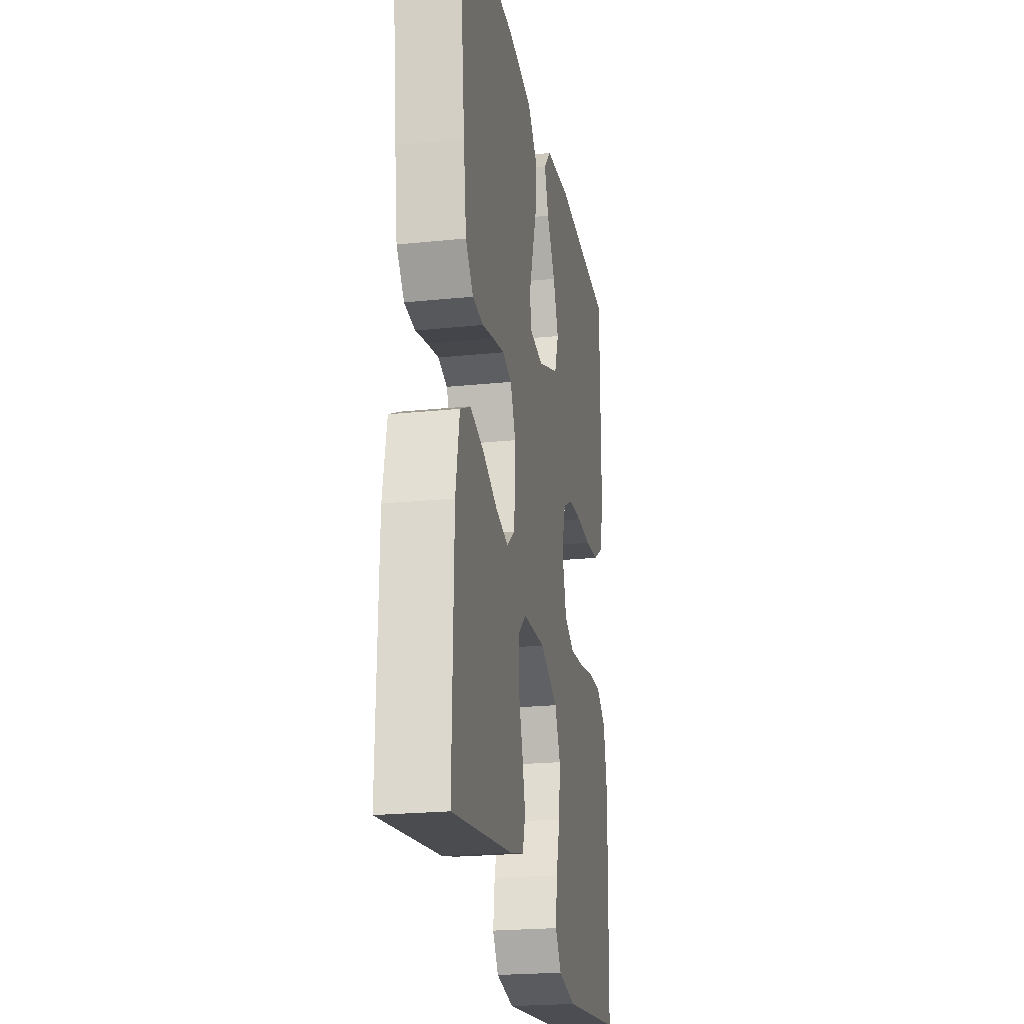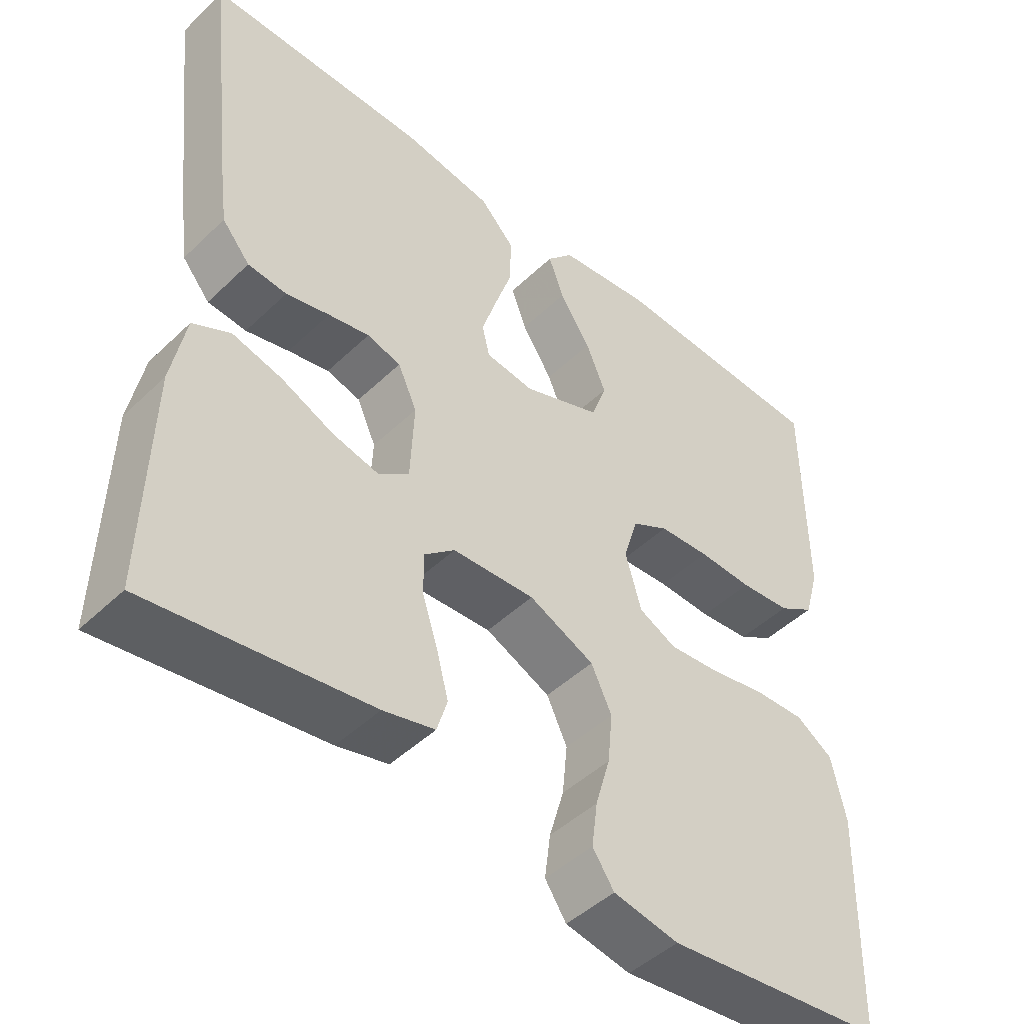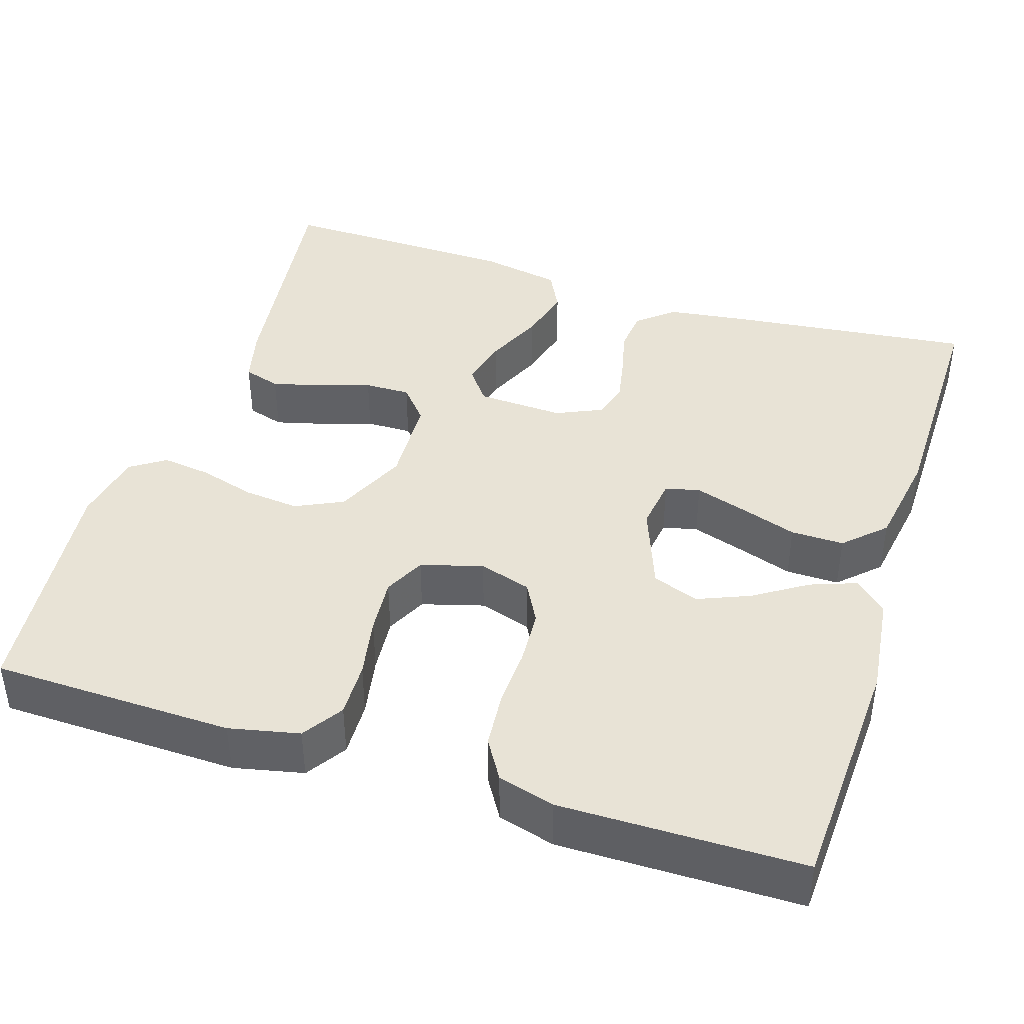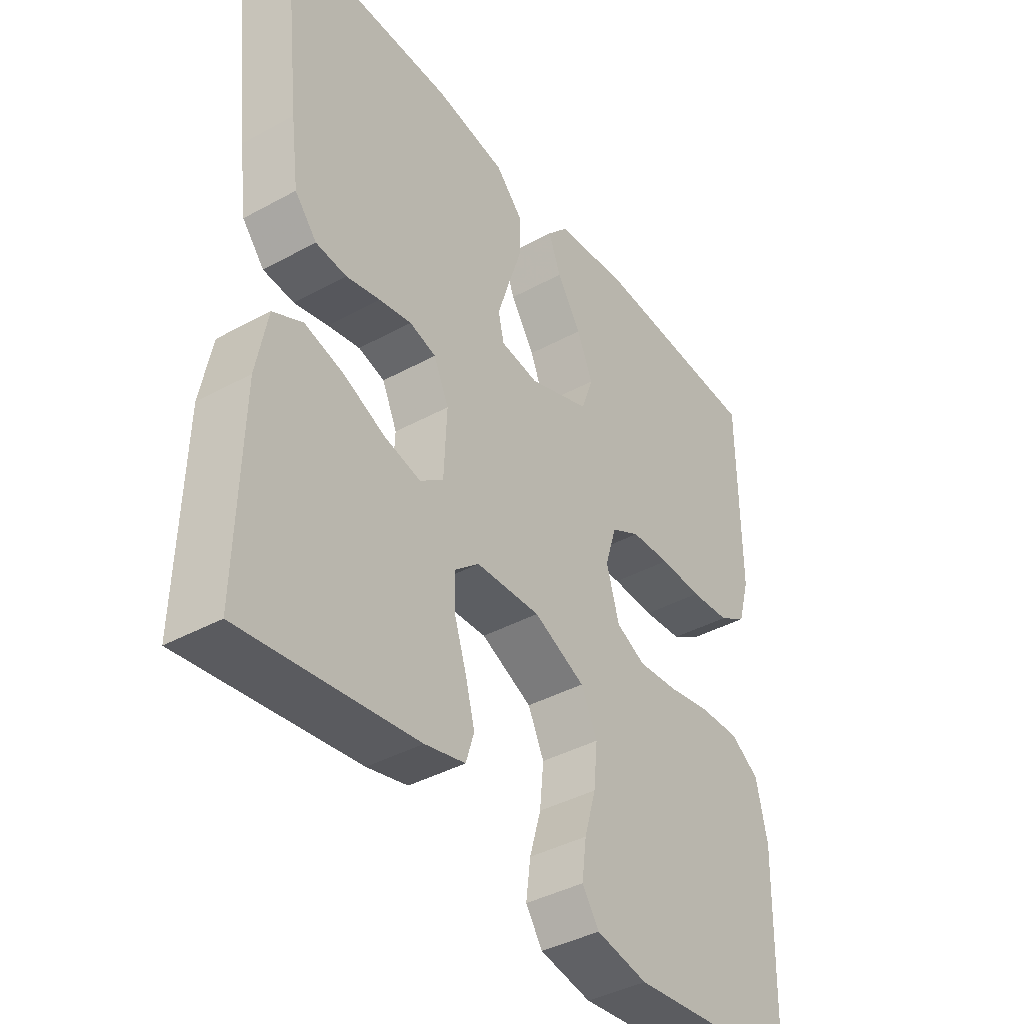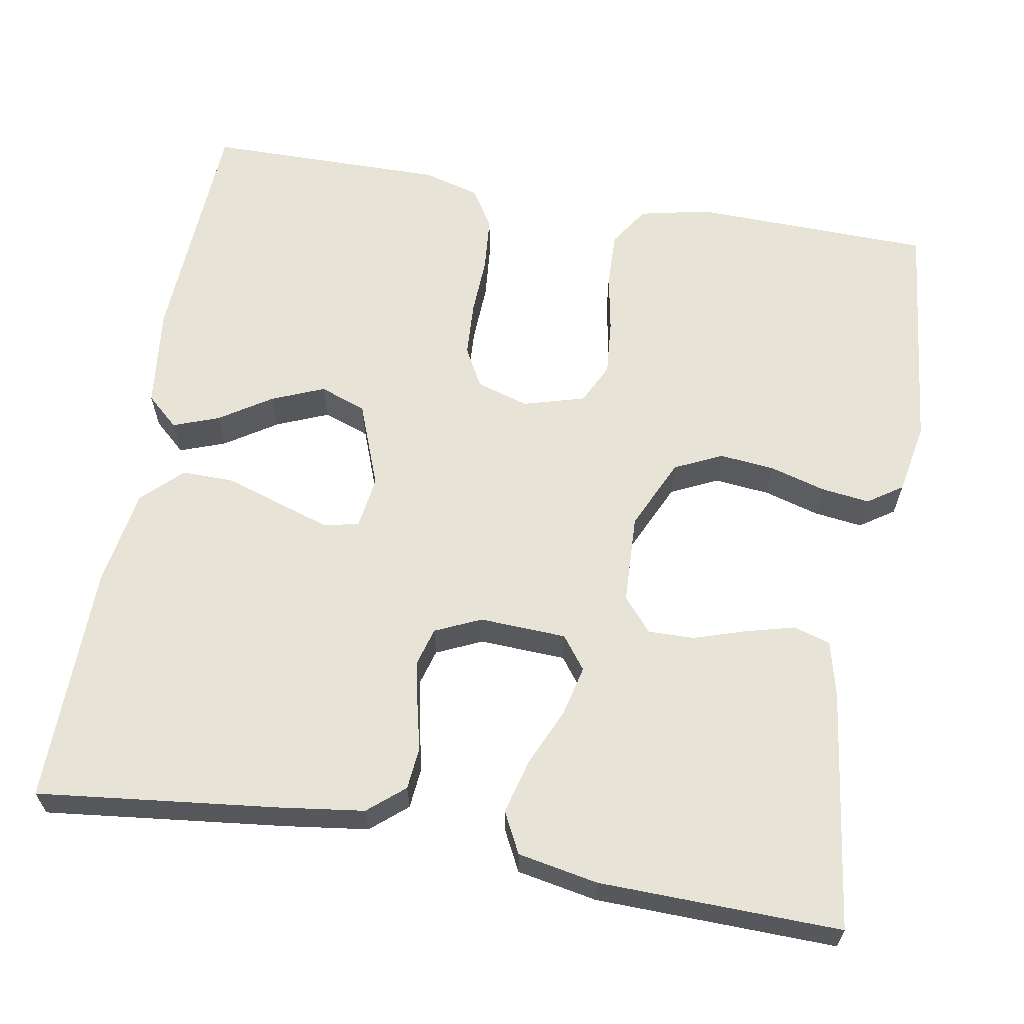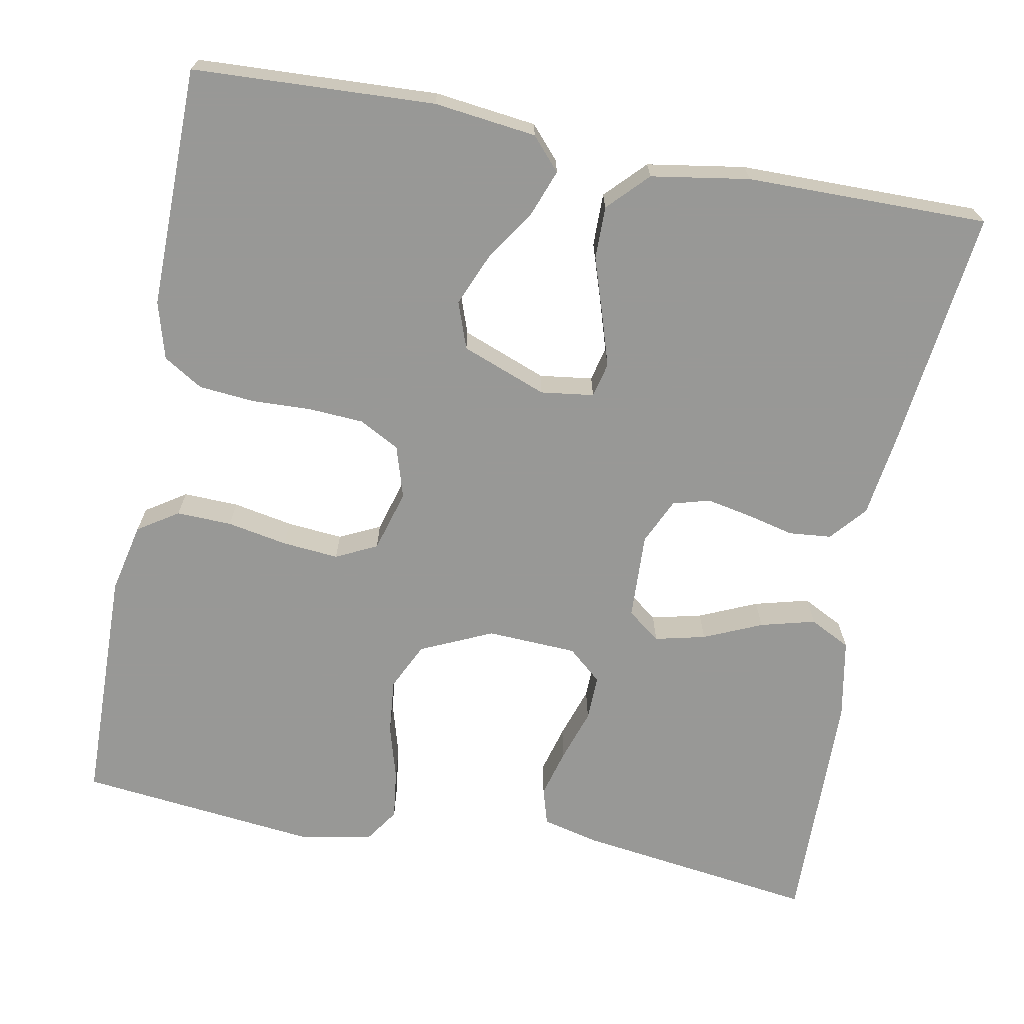
<metadata>
{"format":"obj","ext":"obj","renderer":"f3d","projection":"perspective","resolution":1024,"background":"white","views":[{"elev":-22.5,"azim":100.1,"up":"+Z"},{"elev":-46.7,"azim":137.2,"up":"+Z"},{"elev":41.7,"azim":-72.3,"up":"+Y"},{"elev":-40.2,"azim":124.0,"up":"+Z"},{"elev":62.7,"azim":99.9,"up":"+Y"},{"elev":-68.5,"azim":-10.9,"up":"+Y"}]}
</metadata>
<code>
v -0.5 0.07 -0.5
v -0.507 0.07 -0.2
v -0.488 0.07 -0.113
v -0.438 0.07 -0.08
v -0.369 0.07 -0.082
v -0.294 0.07 -0.096
v -0.224 0.07 -0.102
v -0.173 0.07 -0.077
v -0.151 0.07 0
v -0.171 0.07 0.065
v -0.221 0.07 0.092
v -0.29 0.07 0.096
v -0.364 0.07 0.093
v -0.433 0.07 0.099
v -0.482 0.07 0.129
v -0.502 0.07 0.2
v -0.5 0.07 0.5
v -0.2 0.07 0.515
v -0.073 0.07 0.5
v -0.037 0.07 0.46
v -0.058 0.07 0.403
v -0.1 0.07 0.338
v -0.127 0.07 0.273
v -0.106 0.07 0.215
v 0 0.07 0.175
v 0.066 0.07 0.184
v 0.076 0.07 0.227
v 0.056 0.07 0.29
v 0.032 0.07 0.362
v 0.031 0.07 0.428
v 0.078 0.07 0.477
v 0.2 0.07 0.497
v 0.5 0.07 0.5
v 0.466 0.07 0.2
v 0.452 0.07 0.095
v 0.414 0.07 0.05
v 0.361 0.07 0.045
v 0.302 0.07 0.059
v 0.246 0.07 0.07
v 0.2 0.07 0.057
v 0.174 0.07 0
v 0.179 0.07 -0.108
v 0.22 0.07 -0.139
v 0.283 0.07 -0.124
v 0.355 0.07 -0.092
v 0.423 0.07 -0.074
v 0.474 0.07 -0.1
v 0.493 0.07 -0.2
v 0.5 0.07 -0.5
v 0.2 0.07 -0.46
v 0.13 0.07 -0.443
v 0.116 0.07 -0.397
v 0.132 0.07 -0.336
v 0.153 0.07 -0.271
v 0.154 0.07 -0.214
v 0.112 0.07 -0.178
v 0 0.07 -0.173
v -0.089 0.07 -0.214
v -0.117 0.07 -0.273
v -0.11 0.07 -0.342
v -0.09 0.07 -0.411
v -0.082 0.07 -0.472
v -0.111 0.07 -0.515
v -0.2 0.07 -0.532
v -0.5 0 -0.5
v -0.507 0 -0.2
v -0.488 0 -0.113
v -0.438 0 -0.08
v -0.369 0 -0.082
v -0.294 0 -0.096
v -0.224 0 -0.102
v -0.173 0 -0.077
v -0.151 0 0
v -0.171 0 0.065
v -0.221 0 0.092
v -0.29 0 0.096
v -0.364 0 0.093
v -0.433 0 0.099
v -0.482 0 0.129
v -0.502 0 0.2
v -0.5 0 0.5
v -0.2 0 0.515
v -0.073 0 0.5
v -0.037 0 0.46
v -0.058 0 0.403
v -0.1 0 0.338
v -0.127 0 0.273
v -0.106 0 0.215
v 0 0 0.175
v 0.066 0 0.184
v 0.076 0 0.227
v 0.056 0 0.29
v 0.032 0 0.362
v 0.031 0 0.428
v 0.078 0 0.477
v 0.2 0 0.497
v 0.5 0 0.5
v 0.466 0 0.2
v 0.452 0 0.095
v 0.414 0 0.05
v 0.361 0 0.045
v 0.302 0 0.059
v 0.246 0 0.07
v 0.2 0 0.057
v 0.174 0 0
v 0.179 0 -0.108
v 0.22 0 -0.139
v 0.283 0 -0.124
v 0.355 0 -0.092
v 0.423 0 -0.074
v 0.474 0 -0.1
v 0.493 0 -0.2
v 0.5 0 -0.5
v 0.2 0 -0.46
v 0.13 0 -0.443
v 0.116 0 -0.397
v 0.132 0 -0.336
v 0.153 0 -0.271
v 0.154 0 -0.214
v 0.112 0 -0.178
v 0 0 -0.173
v -0.089 0 -0.214
v -0.117 0 -0.273
v -0.11 0 -0.342
v -0.09 0 -0.411
v -0.082 0 -0.472
v -0.111 0 -0.515
v -0.2 0 -0.532
f 4 5 6
f 3 4 6
f 2 3 6
f 1 2 6
f 64 1 6
f 63 64 6
f 62 63 6
f 61 62 6
f 60 61 6
f 59 60 6 7
f 58 59 7 8
f 57 58 8 9
f 56 57 9 10
f 55 56 10
f 52 53 54
f 51 52 54
f 50 51 54
f 49 50 54
f 48 49 54
f 47 48 54
f 46 47 54
f 45 46 54
f 44 45 54
f 43 44 54 55
f 42 43 55 10
f 36 37 38
f 35 36 38
f 34 35 38
f 33 34 38
f 32 33 38
f 31 32 38
f 30 31 38
f 29 30 38
f 28 29 38
f 27 28 38 39
f 26 27 39 40
f 20 21 22
f 19 20 22
f 18 19 22
f 17 18 22
f 16 17 22
f 15 16 22
f 14 15 22
f 13 14 22
f 12 13 22
f 11 12 22 23
f 41 42 10 11
f 40 41 11
f 26 40 11
f 25 26 11
f 24 25 11
f 11 23 24
f 70 69 68
f 70 68 67
f 70 67 66
f 70 66 65
f 70 65 128
f 70 128 127
f 70 127 126
f 70 126 125
f 70 125 124
f 71 70 124 123
f 72 71 123 122
f 73 72 122 121
f 74 73 121 120
f 74 120 119
f 118 117 116
f 118 116 115
f 118 115 114
f 118 114 113
f 118 113 112
f 118 112 111
f 118 111 110
f 118 110 109
f 118 109 108
f 119 118 108 107
f 74 119 107 106
f 102 101 100
f 102 100 99
f 102 99 98
f 102 98 97
f 102 97 96
f 102 96 95
f 102 95 94
f 102 94 93
f 102 93 92
f 103 102 92 91
f 104 103 91 90
f 86 85 84
f 86 84 83
f 86 83 82
f 86 82 81
f 86 81 80
f 86 80 79
f 86 79 78
f 86 78 77
f 86 77 76
f 87 86 76 75
f 75 74 106 105
f 75 105 104
f 75 104 90
f 75 90 89
f 75 89 88
f 88 87 75
f 1 65 66 2
f 2 66 67 3
f 3 67 68 4
f 4 68 69 5
f 5 69 70 6
f 6 70 71 7
f 7 71 72 8
f 8 72 73 9
f 9 73 74 10
f 10 74 75 11
f 11 75 76 12
f 12 76 77 13
f 13 77 78 14
f 14 78 79 15
f 15 79 80 16
f 16 80 81 17
f 17 81 82 18
f 18 82 83 19
f 19 83 84 20
f 20 84 85 21
f 21 85 86 22
f 22 86 87 23
f 23 87 88 24
f 24 88 89 25
f 25 89 90 26
f 26 90 91 27
f 27 91 92 28
f 28 92 93 29
f 29 93 94 30
f 30 94 95 31
f 31 95 96 32
f 32 96 97 33
f 33 97 98 34
f 34 98 99 35
f 35 99 100 36
f 36 100 101 37
f 37 101 102 38
f 38 102 103 39
f 39 103 104 40
f 40 104 105 41
f 41 105 106 42
f 42 106 107 43
f 43 107 108 44
f 44 108 109 45
f 45 109 110 46
f 46 110 111 47
f 47 111 112 48
f 48 112 113 49
f 49 113 114 50
f 50 114 115 51
f 51 115 116 52
f 52 116 117 53
f 53 117 118 54
f 54 118 119 55
f 55 119 120 56
f 56 120 121 57
f 57 121 122 58
f 58 122 123 59
f 59 123 124 60
f 60 124 125 61
f 61 125 126 62
f 62 126 127 63
f 63 127 128 64
f 64 128 65 1

</code>
